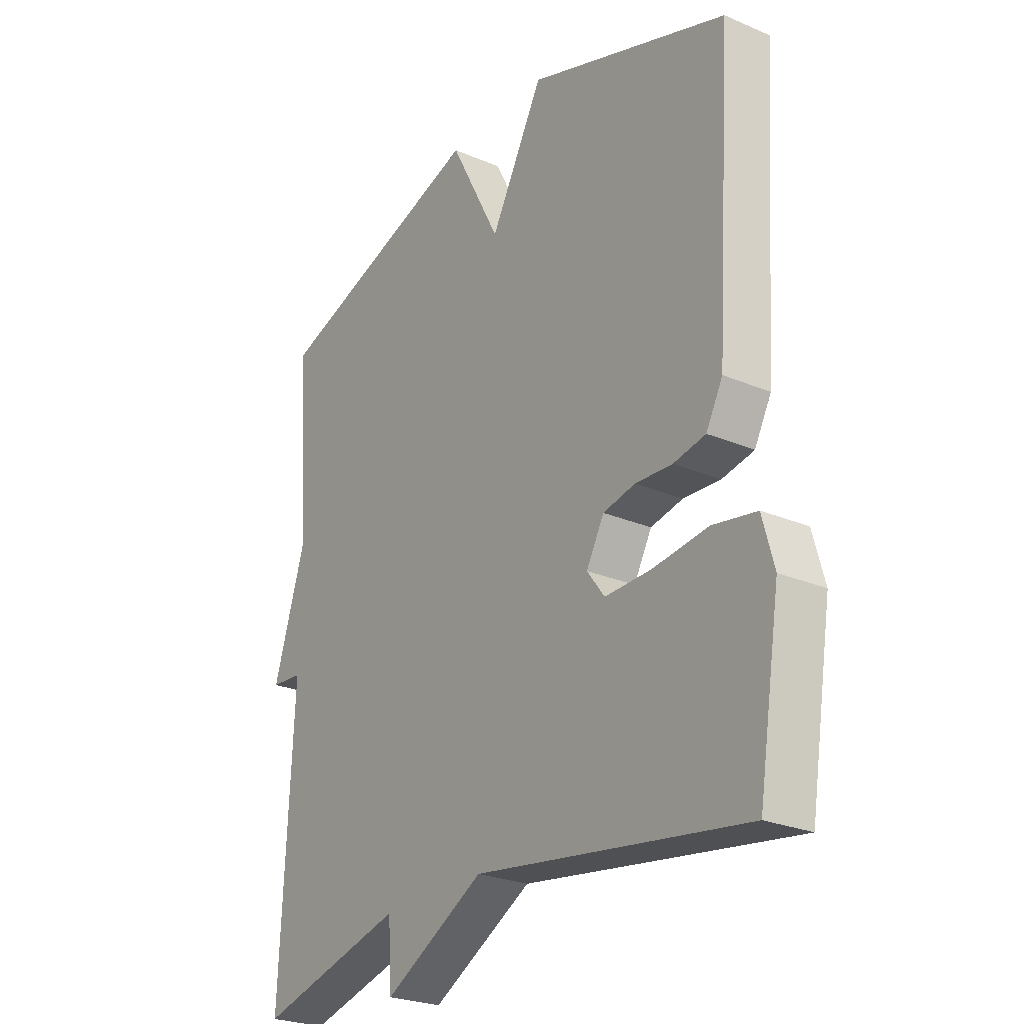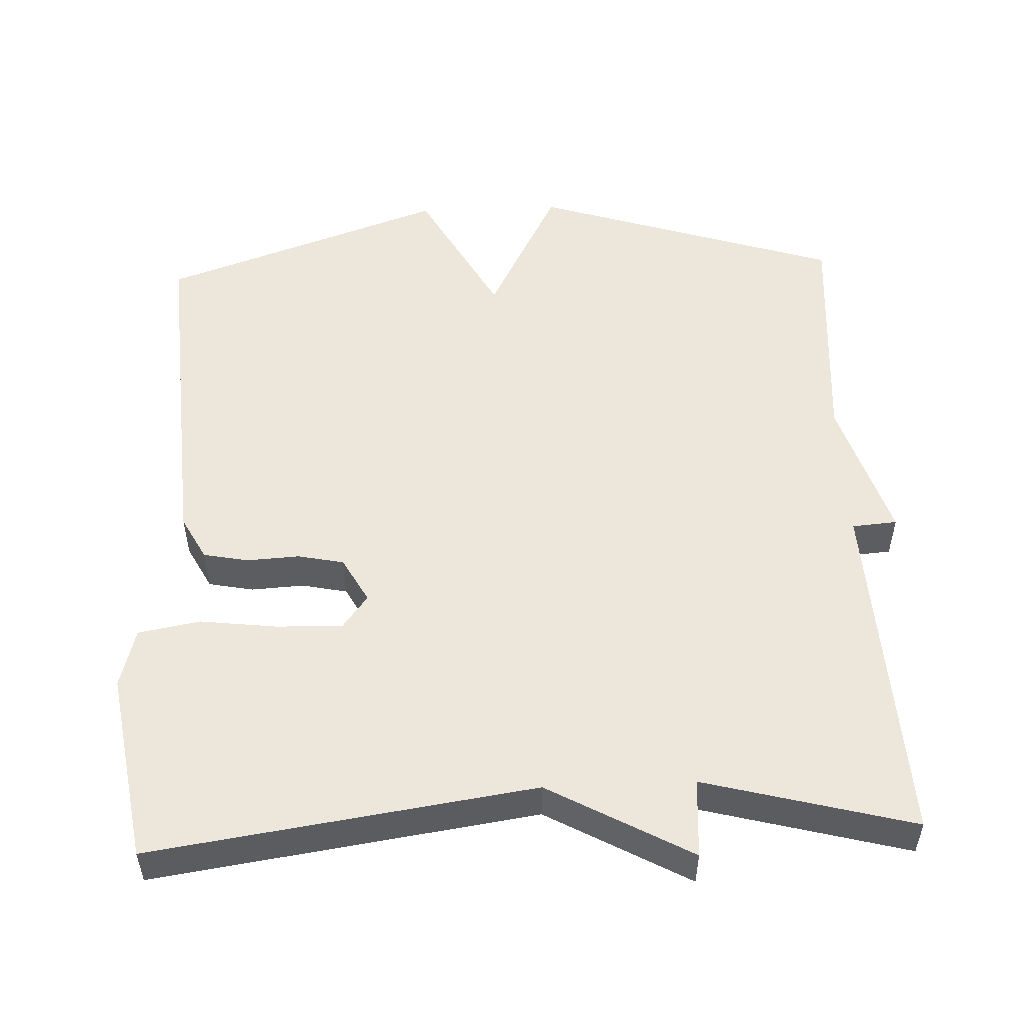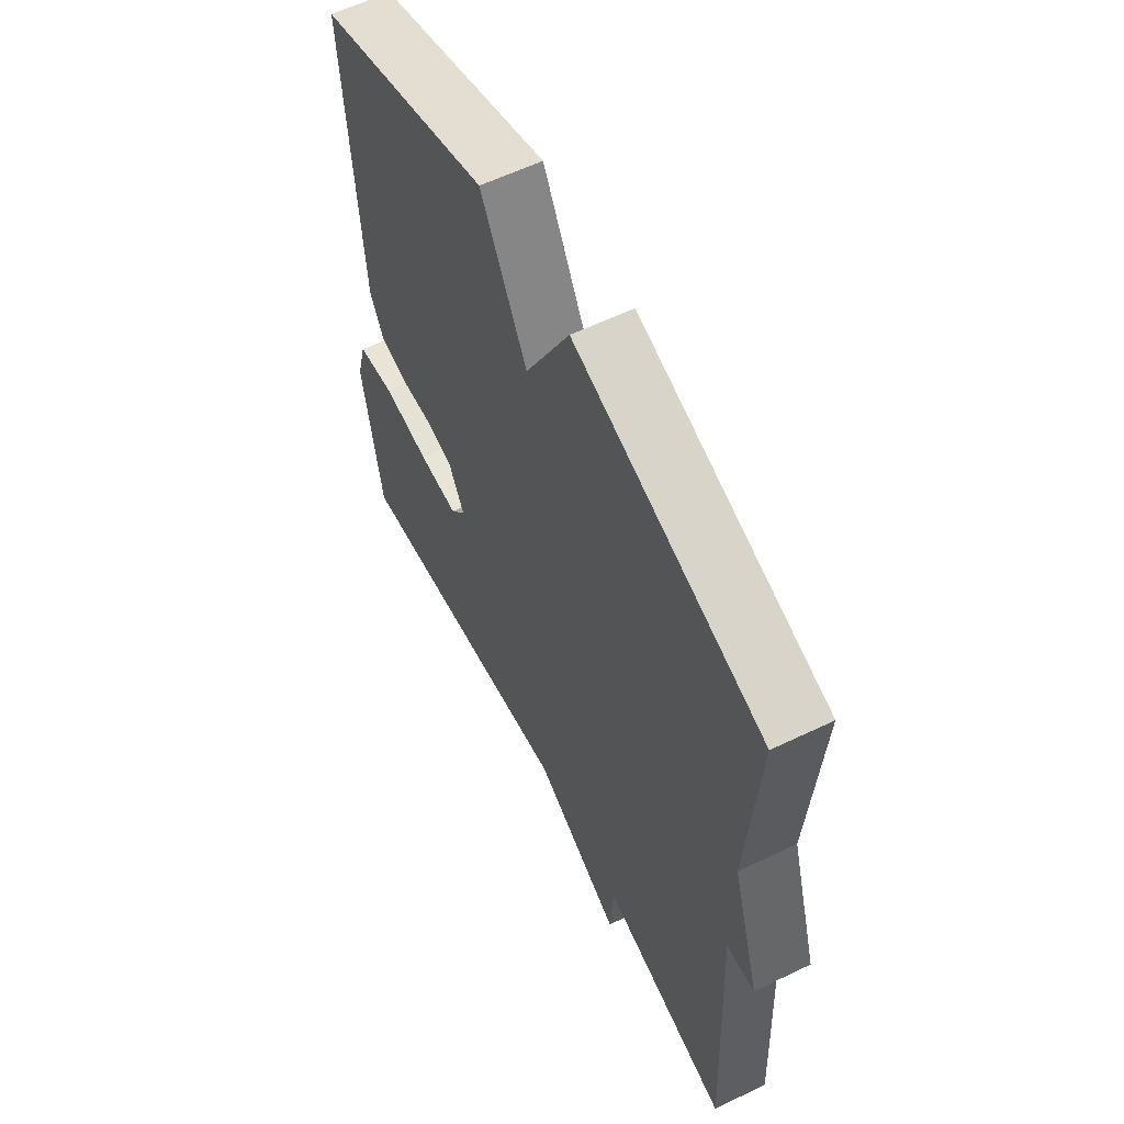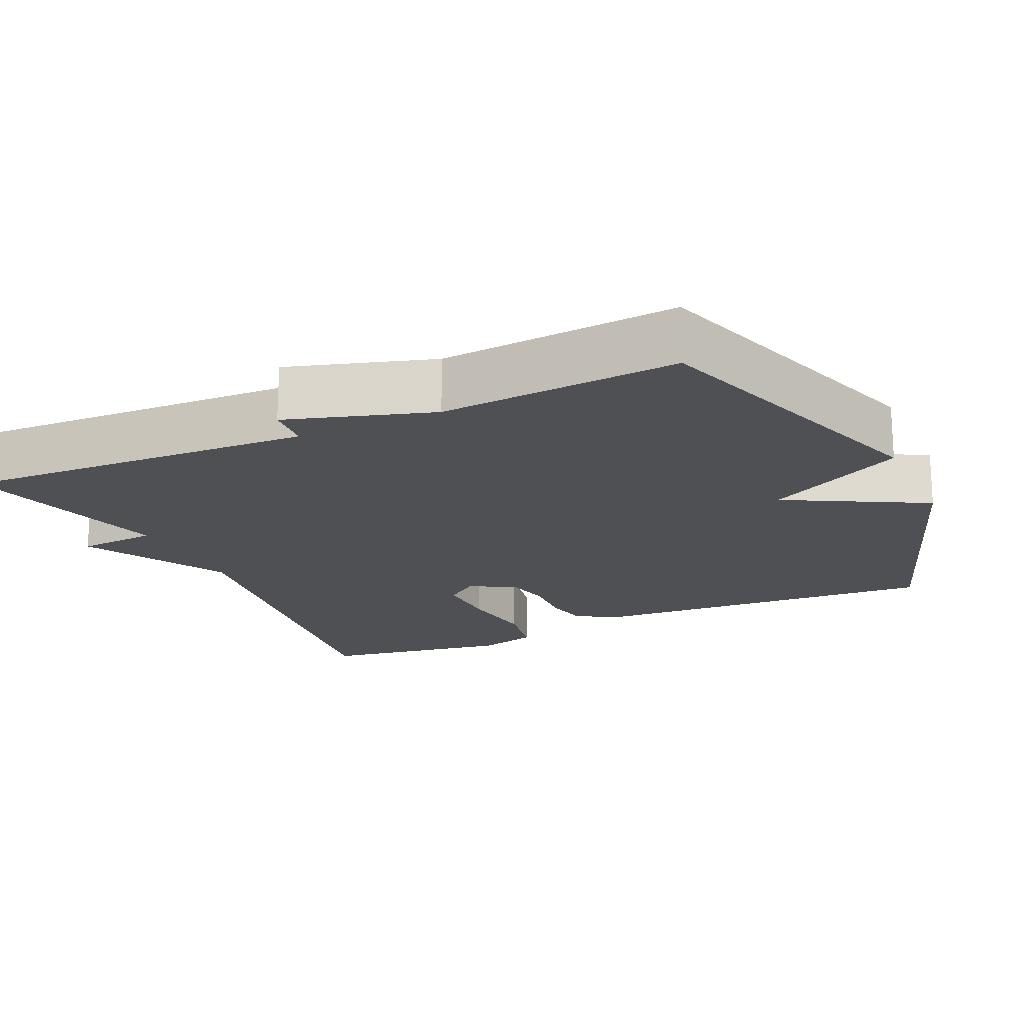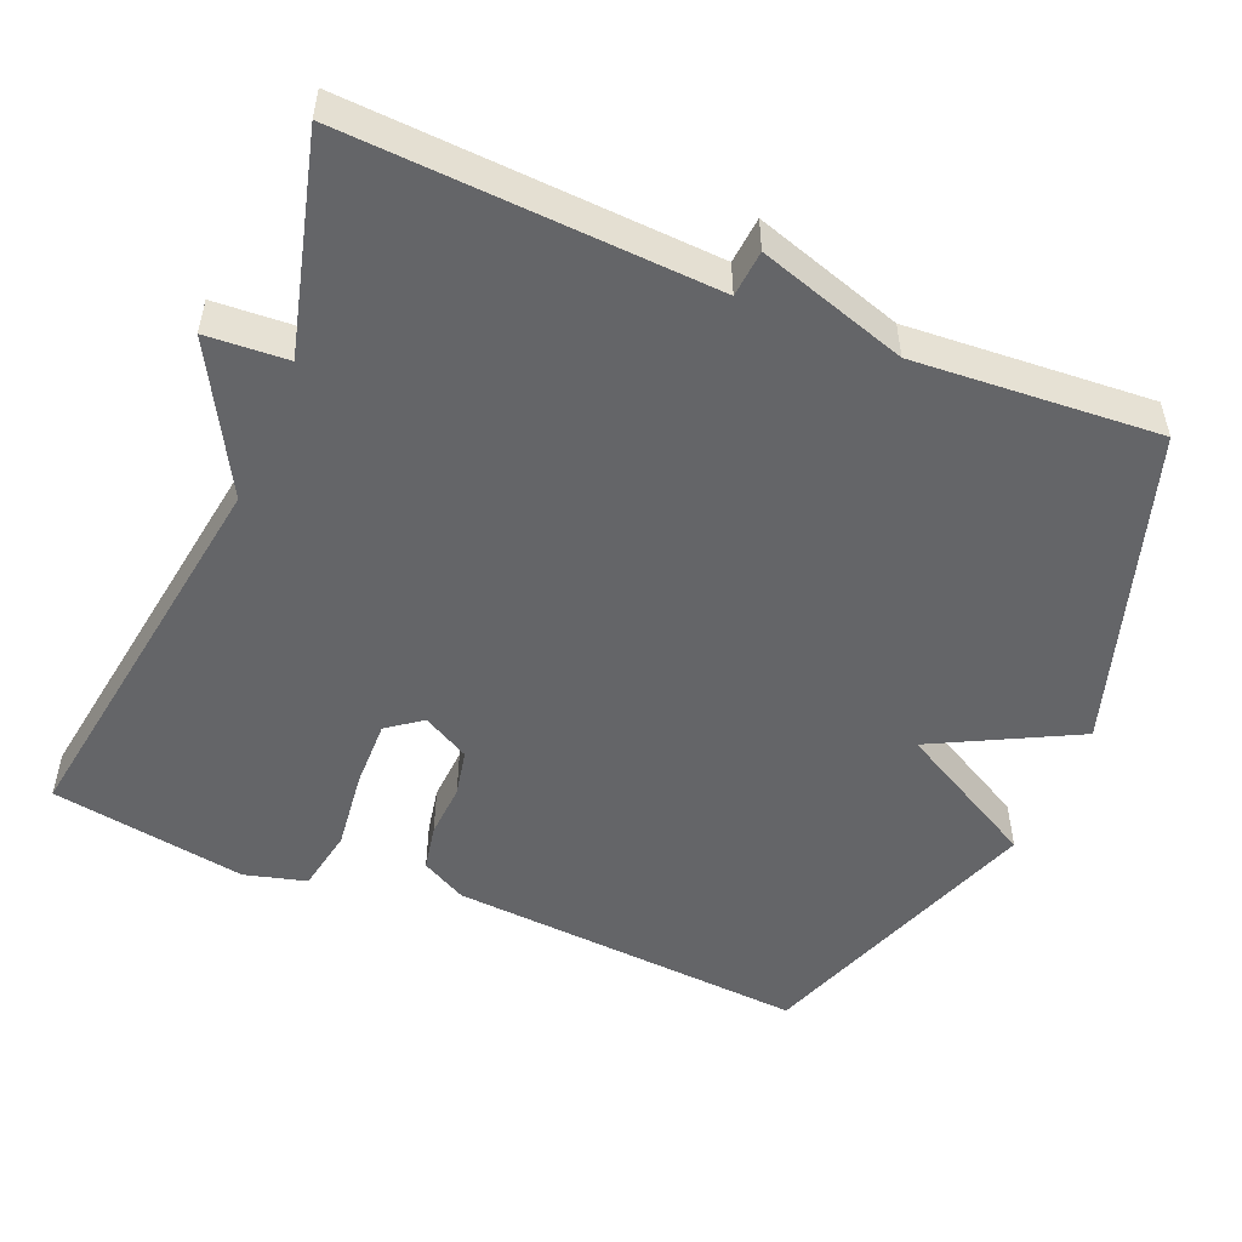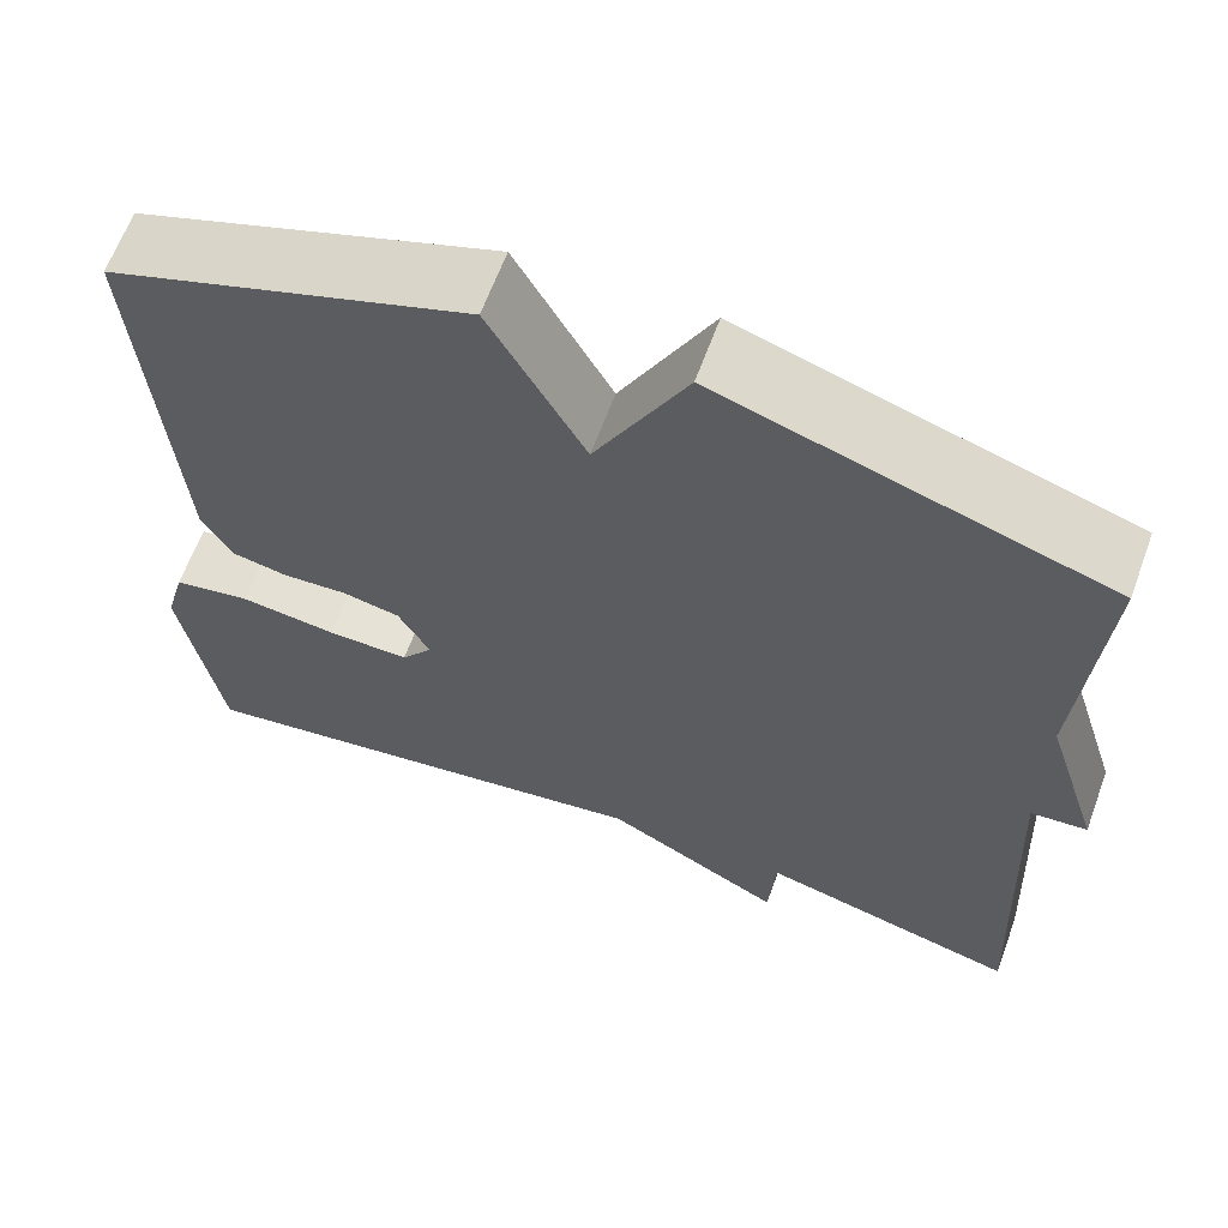
<metadata>
{"format":"obj","ext":"obj","renderer":"f3d","projection":"perspective","resolution":1024,"background":"white","views":[{"elev":-25.6,"azim":55.6,"up":"+Z"},{"elev":52.4,"azim":177.6,"up":"+Y"},{"elev":59.5,"azim":-116.3,"up":"+Z"},{"elev":-18.5,"azim":-65.1,"up":"+Y"},{"elev":-51.5,"azim":-112.9,"up":"+Y"},{"elev":63.8,"azim":-159.9,"up":"+Z"}]}
</metadata>
<code>
v -0.5 0.07 0.5
v -0.085 0.07 0.635
v 0.013 0.07 0.447
v 0.115 0.07 0.635
v 0.5 0.07 0.5
v 0.468 0.07 0.027
v 0.436 0.07 -0.033
v 0.375 0.07 -0.045
v 0.304 0.07 -0.041
v 0.242 0.07 -0.054
v 0.208 0.07 -0.116
v 0.242 0.07 -0.161
v 0.331 0.07 -0.159
v 0.436 0.07 -0.146
v 0.52 0.07 -0.161
v 0.542 0.07 -0.242
v 0.5 0.07 -0.5
v -0.017 0.07 -0.425
v -0.21 0.07 -0.532
v -0.217 0.07 -0.425
v -0.5 0.07 -0.5
v -0.477 0.07 -0.021
v -0.538 0.07 -0.016
v -0.477 0.07 0.179
v -0.5 0 0.5
v -0.085 0 0.635
v 0.013 0 0.447
v 0.115 0 0.635
v 0.5 0 0.5
v 0.468 0 0.027
v 0.436 0 -0.033
v 0.375 0 -0.045
v 0.304 0 -0.041
v 0.242 0 -0.054
v 0.208 0 -0.116
v 0.242 0 -0.161
v 0.331 0 -0.159
v 0.436 0 -0.146
v 0.52 0 -0.161
v 0.542 0 -0.242
v 0.5 0 -0.5
v -0.017 0 -0.425
v -0.21 0 -0.532
v -0.217 0 -0.425
v -0.5 0 -0.5
v -0.477 0 -0.021
v -0.538 0 -0.016
v -0.477 0 0.179
f 22 23 24
f 20 21 22
f 20 22 24
f 18 19 20
f 1 2 3
f 24 1 3
f 20 24 3
f 18 20 3
f 16 17 18
f 15 16 18
f 14 15 18
f 13 14 18
f 12 13 18
f 11 12 18
f 3 4 5
f 18 3 5
f 11 18 5
f 10 11 5
f 7 8 9
f 6 7 9
f 5 6 9
f 5 9 10
f 48 47 46
f 46 45 44
f 48 46 44
f 44 43 42
f 27 26 25
f 27 25 48
f 27 48 44
f 27 44 42
f 42 41 40
f 42 40 39
f 42 39 38
f 42 38 37
f 42 37 36
f 42 36 35
f 29 28 27
f 29 27 42
f 29 42 35
f 29 35 34
f 33 32 31
f 33 31 30
f 33 30 29
f 34 33 29
f 1 25 26 2
f 2 26 27 3
f 3 27 28 4
f 4 28 29 5
f 5 29 30 6
f 6 30 31 7
f 7 31 32 8
f 8 32 33 9
f 9 33 34 10
f 10 34 35 11
f 11 35 36 12
f 12 36 37 13
f 13 37 38 14
f 14 38 39 15
f 15 39 40 16
f 16 40 41 17
f 17 41 42 18
f 18 42 43 19
f 19 43 44 20
f 20 44 45 21
f 21 45 46 22
f 22 46 47 23
f 23 47 48 24
f 24 48 25 1

</code>
